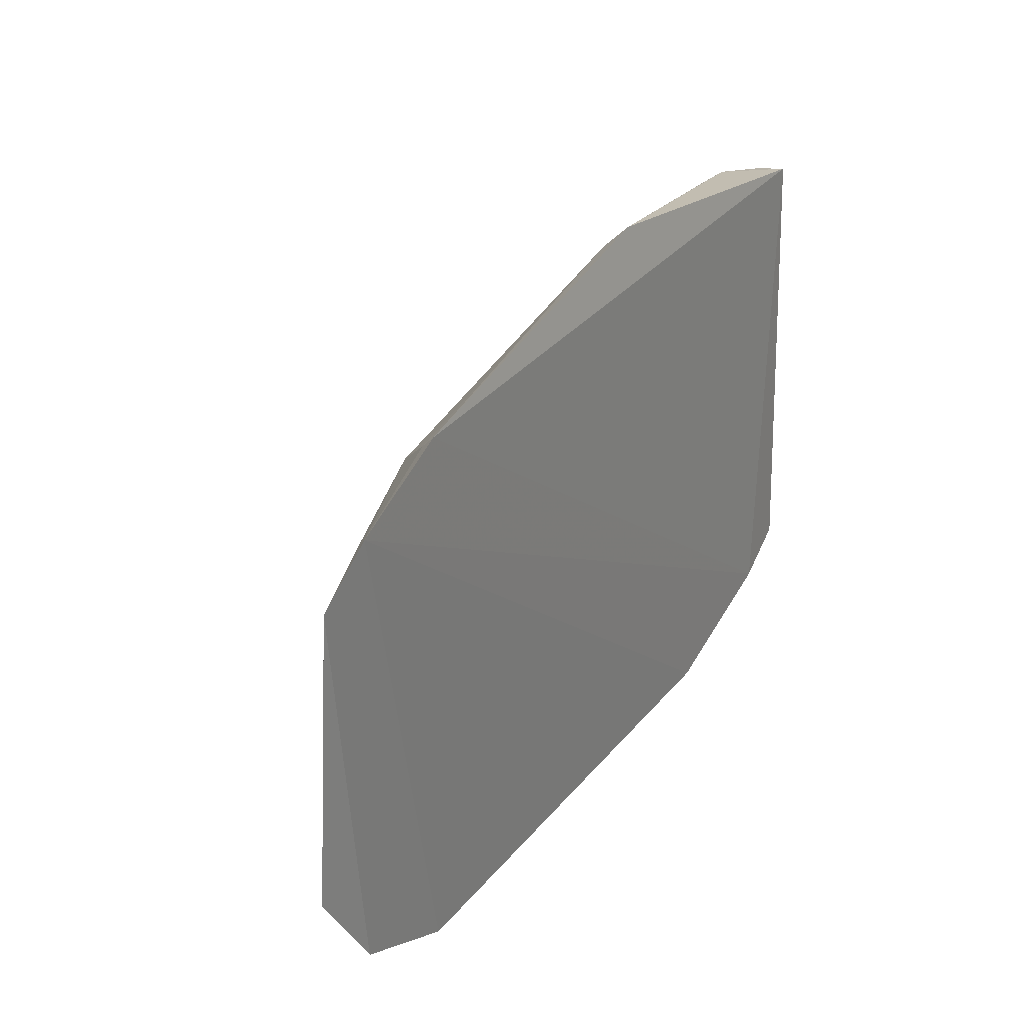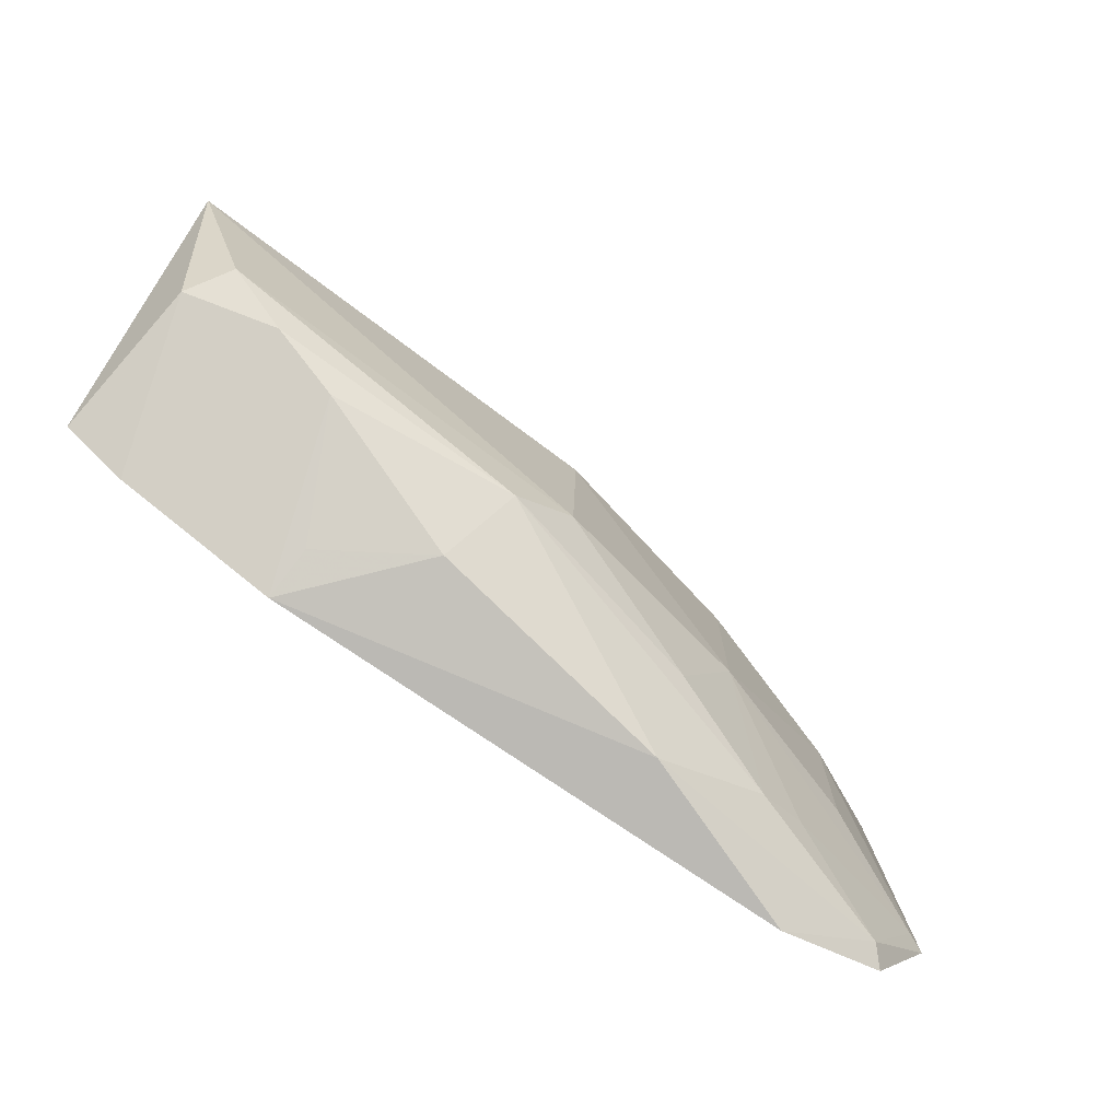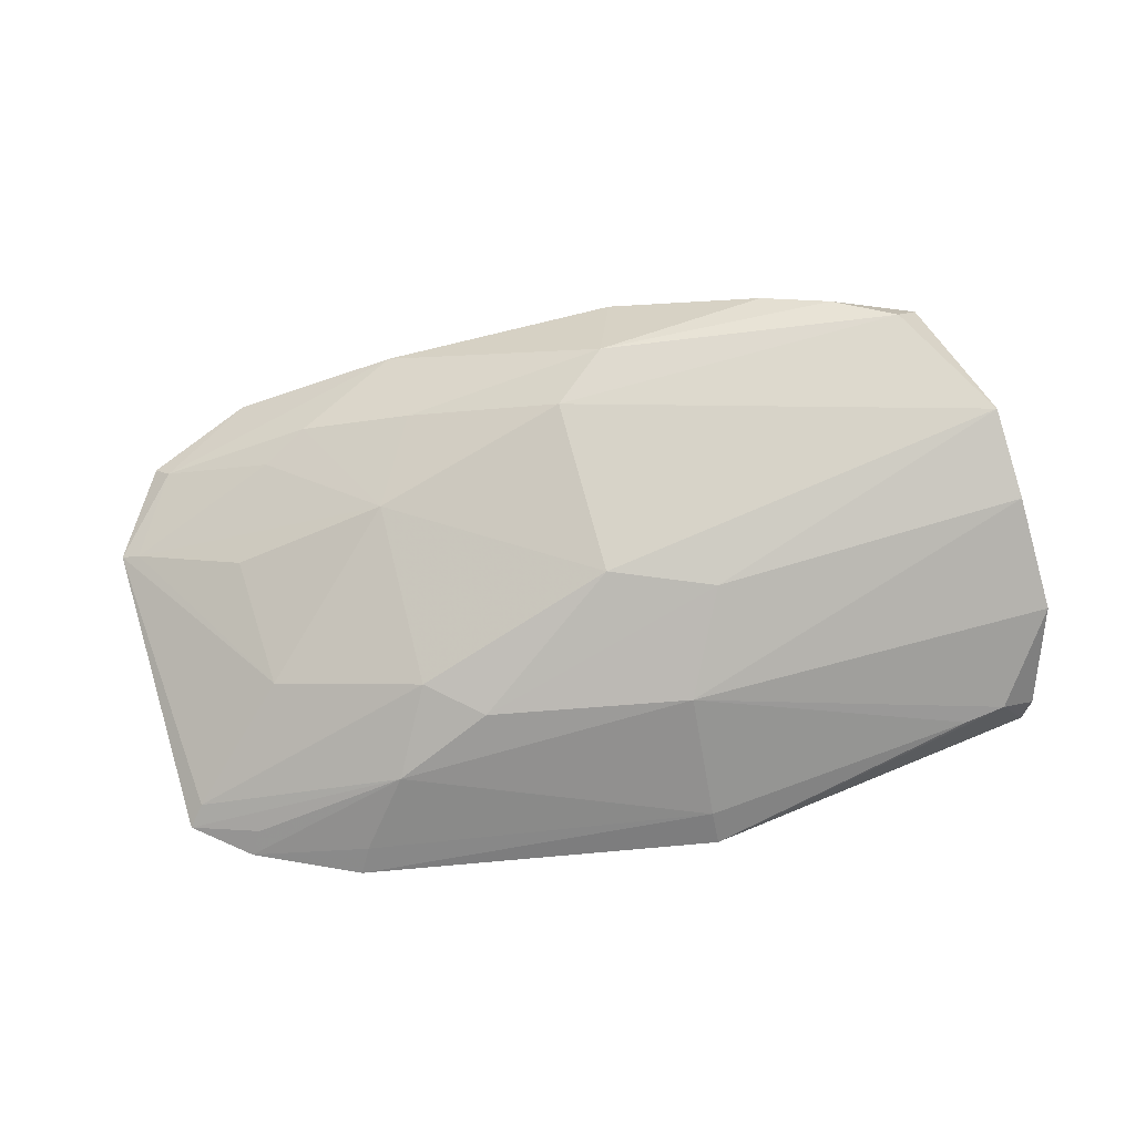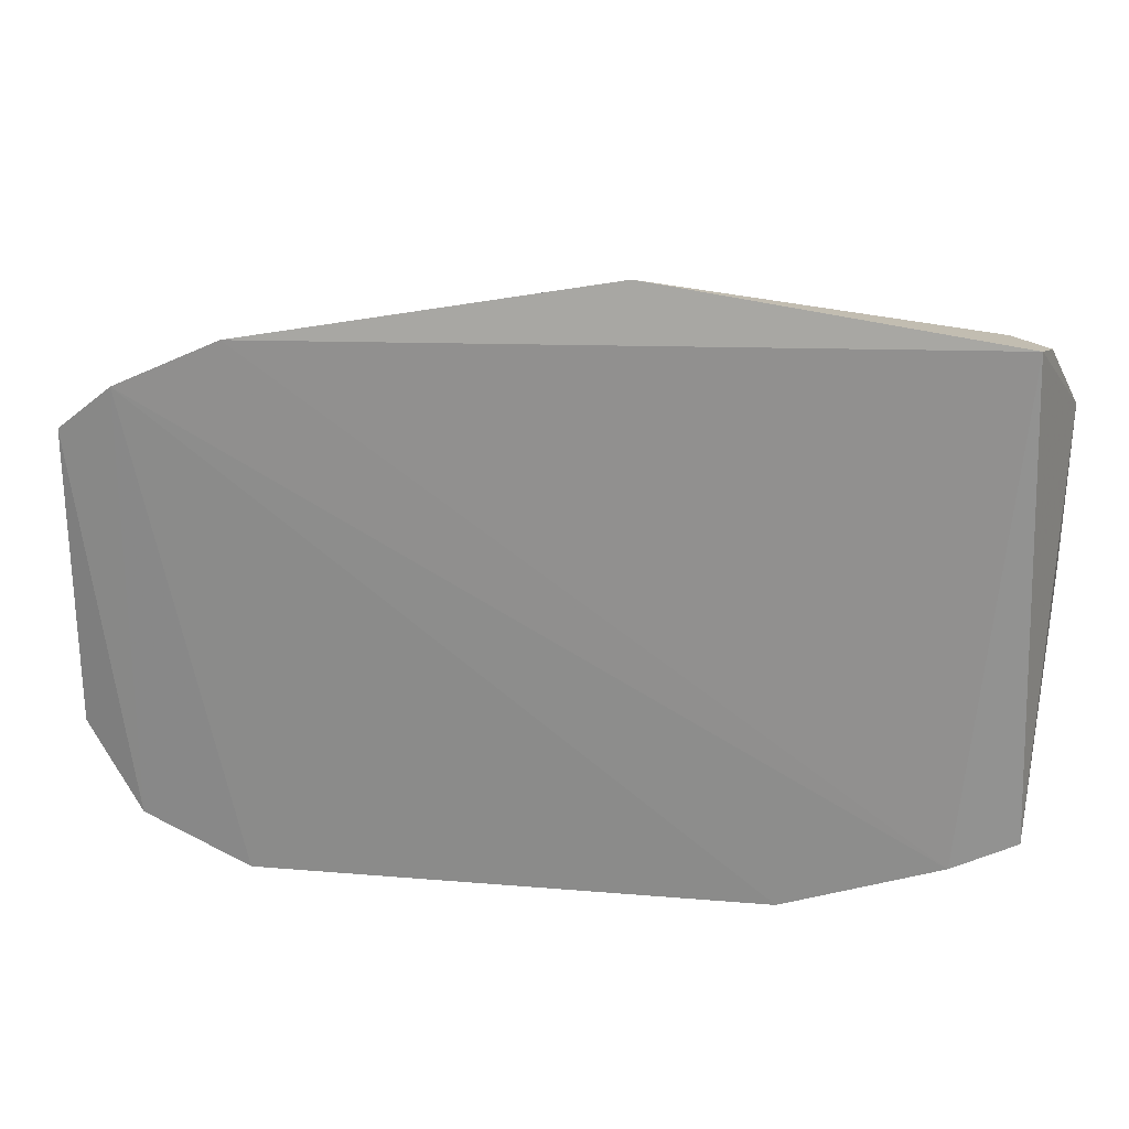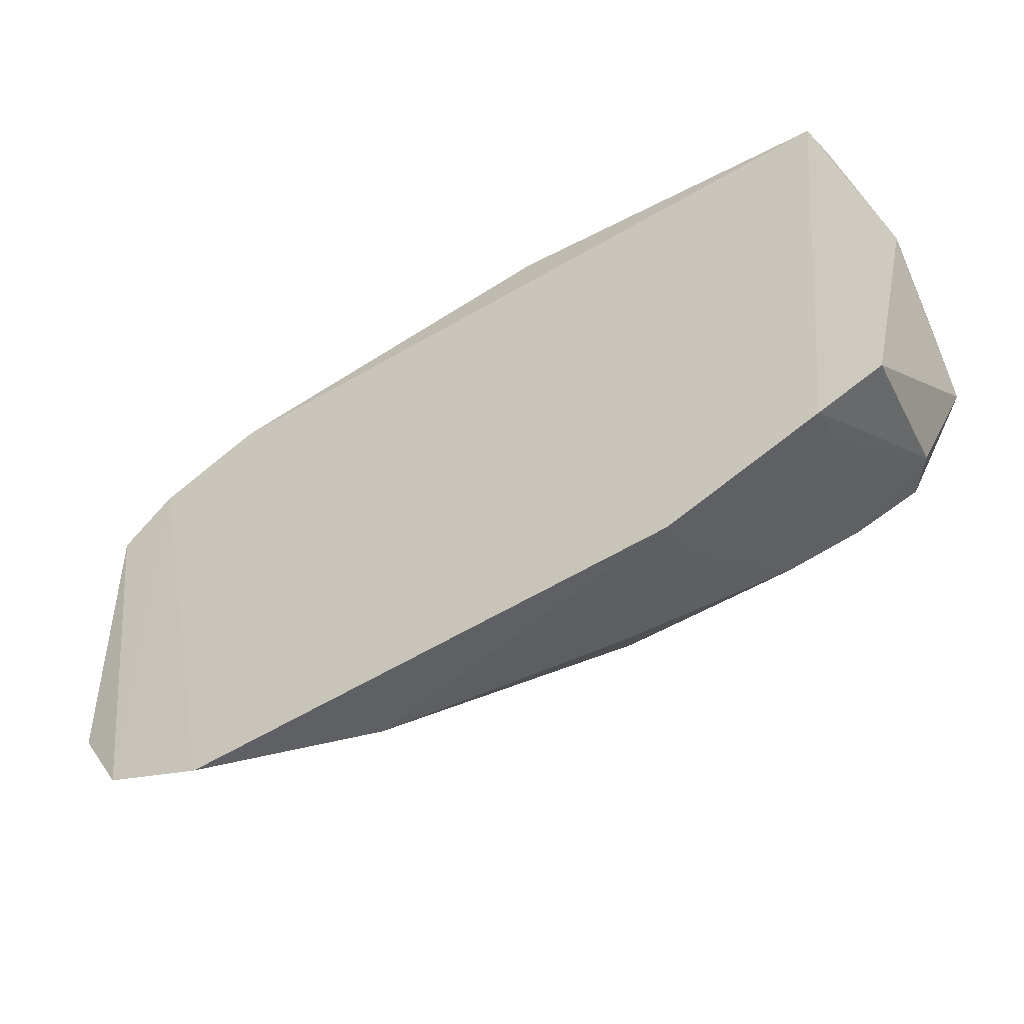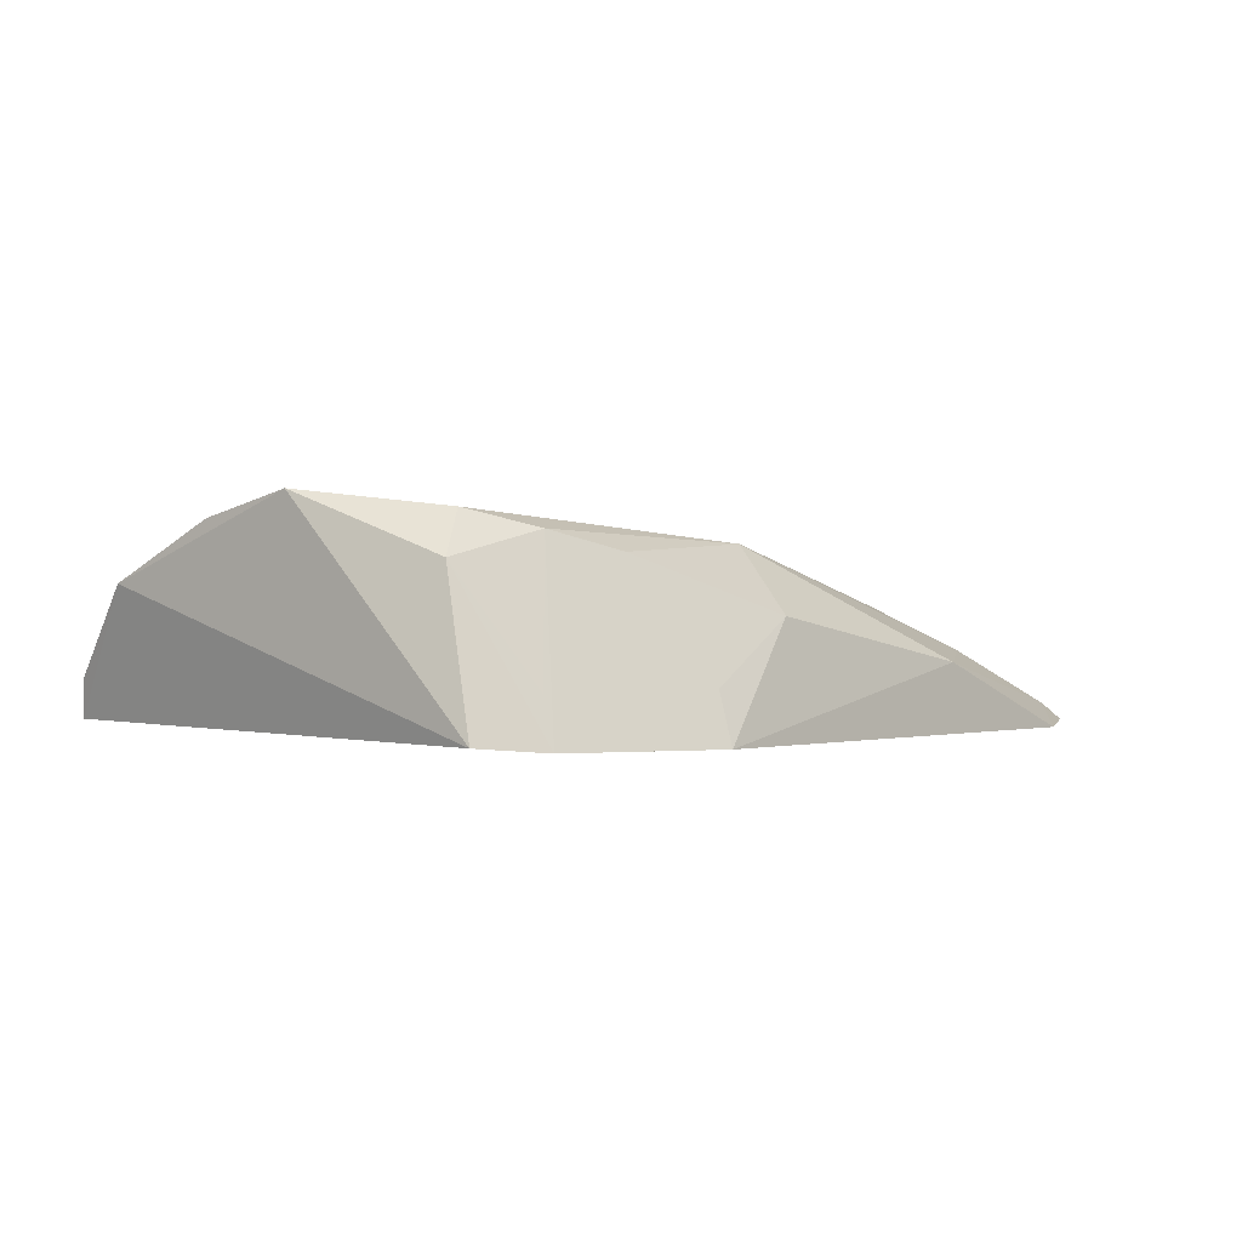
<metadata>
{"format":"obj","ext":"obj","renderer":"f3d","projection":"perspective","resolution":1024,"background":"white","views":[{"elev":28.2,"azim":123.1,"up":"+Y"},{"elev":-75.5,"azim":-33.0,"up":"+Y"},{"elev":73.9,"azim":164.4,"up":"+Z"},{"elev":23.1,"azim":-167.2,"up":"+Y"},{"elev":-52.3,"azim":-146.9,"up":"+Y"},{"elev":1.0,"azim":-52.5,"up":"+Z"}]}
</metadata>
<code>
v -0.2528 -0.0927 0.1198
v -0.2064 -0.05394 0.1222
v -0.4615 -0.01055 0.1801
v -0.4557 0.06544 0.1354
v -0.2534 0.05869 0.1187
v -0.4584 -0.06207 0.1245
v -0.3599 -0.06263 0.1685
v -0.2079 0.03192 0.1182
v -0.3576 0.04249 0.157
v -0.4625 0.04445 0.1589
v -0.3973 -0.08665 0.1218
v -0.4536 0.06768 0.1257
v -0.27 -0.0725 0.1407
v -0.4284 -0.05781 0.1711
v -0.2222 -0.07943 0.12
v -0.2851 0.01673 0.1534
v -0.3563 0.07894 0.1251
v -0.4615 0.01497 0.1738
v -0.3683 -0.08172 0.1513
v -0.2235 0.04459 0.1176
v -0.4409 -0.07066 0.1227
v -0.3005 -0.08835 0.1387
v -0.4448 -0.04689 0.1757
v -0.2261 -0.07552 0.1247
v -0.2433 0.001489 0.1399
v -0.2719 0.03899 0.1409
v -0.3431 0.003008 0.1699
v -0.4453 0.06585 0.1428
v -0.41 -0.06629 0.1661
v -0.4528 -0.0505 0.1646
v -0.3437 -0.04923 0.1691
v -0.2865 -0.03787 0.1545
v -0.2127 0.02696 0.1222
v -0.3002 0.03018 0.1532
v -0.3563 0.07163 0.1327
v -0.2572 0.05322 0.1246
v -0.2276 0.03928 0.1228
v -0.3722 0.01528 0.1697
v -0.396 -0.08195 0.1352
v -0.4396 -0.06661 0.1352
v -0.3012 -0.06353 0.153
v -0.2564 -0.06549 0.1379
v -0.2417 -0.03737 0.1384
v -0.4336 0.06702 0.1413
v -0.2115 -0.05223 0.1246
f 10 6 3
f 12 10 4
f 12 6 10
f 15 8 2
f 17 5 12
f 18 10 3
f 18 9 10
f 20 1 11
f 20 15 1
f 20 8 15
f 21 6 12
f 21 12 5
f 21 20 11
f 21 5 20
f 22 13 7
f 22 7 19
f 22 19 11
f 22 11 1
f 23 14 7
f 24 15 2
f 24 13 22
f 24 22 1
f 24 1 15
f 28 10 9
f 28 4 10
f 28 17 12
f 28 12 4
f 29 21 11
f 29 14 21
f 29 19 7
f 29 7 14
f 30 6 21
f 30 14 23
f 30 23 3
f 30 3 6
f 31 23 7
f 31 3 23
f 31 27 3
f 32 25 16
f 32 16 27
f 32 27 31
f 33 25 2
f 33 2 8
f 33 16 25
f 33 26 16
f 33 8 26
f 34 26 9
f 34 16 26
f 34 27 16
f 35 9 26
f 35 5 17
f 36 26 20
f 36 20 5
f 36 35 26
f 36 5 35
f 37 26 8
f 37 8 20
f 37 20 26
f 38 18 3
f 38 3 27
f 38 9 18
f 38 34 9
f 38 27 34
f 39 29 11
f 39 11 19
f 39 19 29
f 40 30 21
f 40 21 14
f 40 14 30
f 41 31 7
f 41 7 13
f 41 32 31
f 41 13 32
f 42 32 13
f 42 13 24
f 43 25 32
f 44 28 9
f 44 9 35
f 44 35 17
f 44 17 28
f 45 42 24
f 45 24 2
f 45 2 25
f 45 25 43
f 45 43 32
f 45 32 42

</code>
